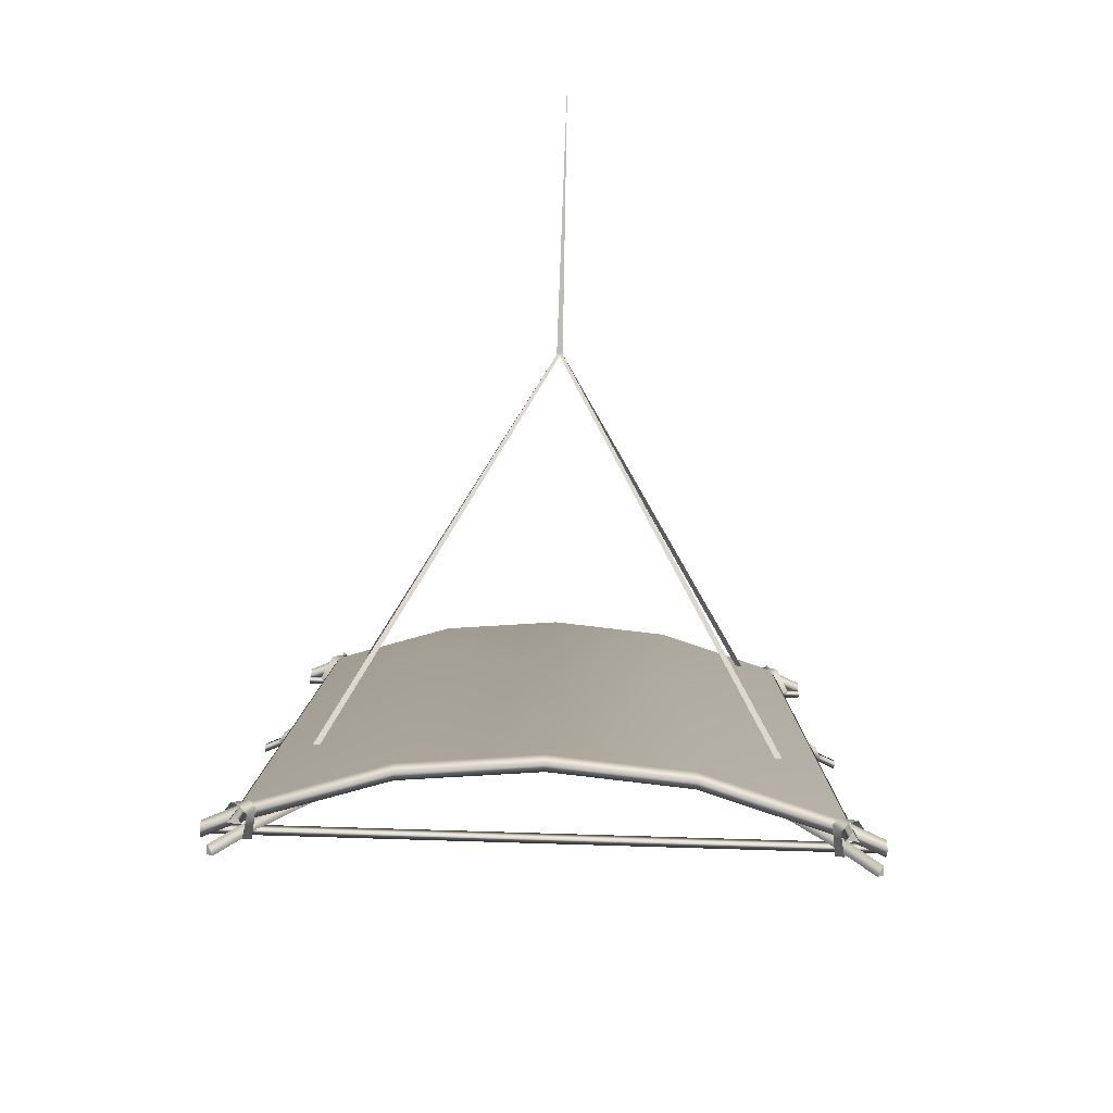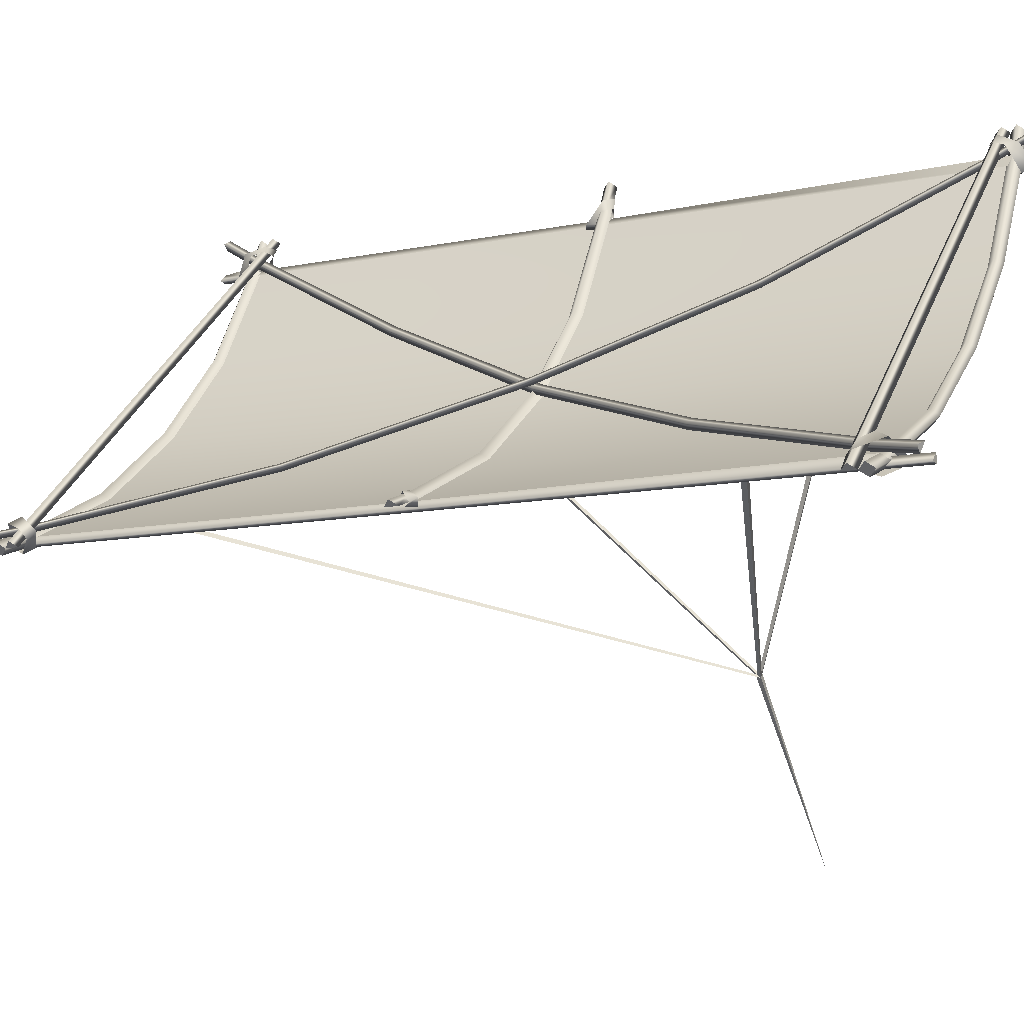
<metadata>
{"format":"obj","ext":"obj","renderer":"f3d","projection":"perspective","resolution":1024,"background":"white","views":[{"elev":76.0,"azim":-178.3,"up":"+Z"},{"elev":36.6,"azim":-69.6,"up":"+Y"}]}
</metadata>
<code>
g Wing_Hanafuda_LOD1
v -0.2415 0.703 -1.363
v -0.2415 0.9634 -0.606
v -4.768e-07 0.9434 -0.5988
v -4.768e-07 0.683 -1.355
v 0.2415 0.9634 -0.606
v 0.2415 0.703 -1.363
v 0.2415 1.25 0.1409
v -4.768e-07 1.23 0.1482
v -0.2415 1.25 0.1409
v -0.483 1.046 -0.6359
v -0.483 1.319 0.1158
v -0.483 0.7719 -1.388
v 0.483 0.7719 -1.388
v 0.483 1.046 -0.6359
v 0.483 1.319 0.1158
v -4.768e-07 0.6915 -1.373
v 0.2415 0.7115 -1.381
v 0.2415 0.7296 -1.372
v -4.768e-07 0.7096 -1.365
v 0.2415 0.7211 -1.354
v -4.768e-07 0.7012 -1.347
v 0.483 0.7985 -1.397
v 0.483 0.7804 -1.406
v 0.483 0.7901 -1.379
v -0.2415 0.7115 -1.381
v -0.2415 0.7296 -1.372
v -0.2415 0.7211 -1.354
v -0.483 0.7804 -1.406
v -0.483 0.7985 -1.397
v -0.483 0.7901 -1.379
v -0.4944 0.7852 -1.393
v -0.4944 1.059 -0.6408
v -0.483 1.319 0.1158
v -0.4944 1.332 0.111
v -0.4716 0.7852 -1.393
v -0.4944 0.7852 -1.393
v -0.483 0.7985 -1.397
v -0.4716 1.059 -0.6408
v -0.4944 1.332 0.111
v -0.483 1.346 0.1061
v -0.4716 1.332 0.111
v 0.483 0.92 -1.016
v 0.2415 0.8437 -0.9882
v 0.2415 0.7143 -1.367
v 0.483 0.7832 -1.392
v -4.768e-07 0.6943 -1.359
v -4.768e-07 0.8238 -0.9809
v -0.2415 0.7143 -1.367
v -0.2415 0.8437 -0.9882
v -0.483 0.7832 -1.392
v -0.483 0.92 -1.016
v 0.483 1.057 -0.6401
v 0.2415 0.9747 -0.6102
v 0.483 1.194 -0.2642
v 0.2415 1.117 -0.2364
v -4.768e-07 0.9547 -0.6029
v -4.768e-07 1.097 -0.2291
v -0.2415 0.9747 -0.6102
v -0.2415 1.117 -0.2364
v -0.483 1.057 -0.6401
v -0.483 1.194 -0.2642
v 0.2415 1.262 0.1368
v 0.483 1.33 0.1117
v -4.768e-07 1.242 0.1441
v -0.2415 1.262 0.1368
v -0.483 1.33 0.1117
v -4.768e-07 4.768e-07 4.768e-07
v -0.00537 0.4574 -0.1605
v 0.00537 0.4574 -0.1605
v -4.768e-07 4.768e-07 4.768e-07
v 0.00537 0.4574 -0.1605
v -4.768e-07 0.4536 -0.1711
v -4.768e-07 0.4536 -0.1711
v -0.00537 0.4574 -0.1605
v -4.768e-07 4.768e-07 4.768e-07
v 0.5474 1.345 0.06142
v 0.5474 1.354 0.088
v 0.5474 1.362 0.06997
v -0.5474 1.362 0.06997
v -0.5474 1.354 0.088
v -0.5474 1.345 0.06142
v -0.5474 1.362 0.06997
v 0.5474 1.362 0.06997
v 0.5474 1.354 0.088
v -0.5474 1.354 0.088
v 0.5474 1.345 0.06142
v -0.5474 1.345 0.06142
v 0.5474 1.345 0.06142
v -0.5474 1.345 0.06142
v -0.4777 0.8012 -1.383
v -0.5405 0.7895 -1.489
v -0.5507 0.8078 -1.485
v -0.488 0.8195 -1.379
v -0.4777 0.8162 -1.389
v -0.5405 0.8045 -1.494
v -0.4777 0.8012 -1.383
v -0.5405 0.7895 -1.489
v -0.2526 0.8925 -0.9931
v -0.2423 0.8892 -1.002
v 0.0009089 1.01 -0.6194
v 0.0009089 0.9949 -0.6139
v 0.2284 1.155 -0.273
v 0.2284 1.14 -0.2675
v 0.2181 1.158 -0.2639
v -0.01726 1.009 -0.6226
v 0.2284 1.14 -0.2675
v 0.0009089 0.9949 -0.6139
v -0.2423 0.8741 -0.9967
v -0.2423 0.8741 -0.9967
v 0.4638 1.347 0.06986
v 0.4535 1.35 0.07891
v 0.5162 1.409 0.1675
v 0.5265 1.406 0.1585
v 0.4638 1.332 0.07534
v 0.5265 1.391 0.1639
v 0.5265 1.391 0.1639
v 0.4638 1.332 0.07534
v 0.5265 1.391 0.1639
v 0.5162 1.409 0.1675
v 0.5265 1.406 0.1585
v -0.5405 0.8045 -1.494
v -0.5507 0.8078 -1.485
v -0.5405 0.7895 -1.489
v 0.481 0.8228 -1.37
v 0.5438 0.8111 -1.476
v 0.5335 0.7928 -1.48
v 0.4707 0.8045 -1.374
v 0.2354 0.8725 -0.9859
v 0.2456 0.8908 -0.9823
v 0.002406 0.9994 -0.5951
v -4.768e-07 0.9766 -0.6109
v -0.2251 1.156 -0.2531
v -0.2354 1.138 -0.2567
v -0.4604 1.354 0.08796
v -0.4707 1.335 0.08439
v -0.5232 1.413 0.1766
v -0.5335 1.394 0.173
v 0.5335 0.7928 -1.48
v 0.5335 0.8078 -1.485
v 0.4707 0.8195 -1.379
v 0.4707 0.8045 -1.374
v 0.481 0.8228 -1.37
v 0.5438 0.8111 -1.476
v 0.2354 0.8875 -0.9913
v 0.2456 0.8908 -0.9823
v 0.002406 0.9994 -0.5951
v -4.768e-07 0.9917 -0.6163
v -0.2354 1.153 -0.2621
v -0.2354 1.138 -0.2567
v -4.768e-07 0.9766 -0.6109
v -0.2251 1.156 -0.2531
v 0.2354 0.8725 -0.9859
v -0.4604 1.354 0.08796
v -0.4707 1.35 0.07891
v -0.5335 1.409 0.1675
v -0.5232 1.413 0.1766
v -0.5335 1.394 0.173
v -0.4707 1.335 0.08439
v -0.5232 1.413 0.1766
v -0.5335 1.394 0.173
v -0.5335 1.409 0.1675
v 0.5438 0.8111 -1.476
v 0.5335 0.8078 -1.485
v 0.5335 0.7928 -1.48
v -0.483 1.065 -0.6581
v -0.5474 1.091 -0.6677
v -0.5474 1.101 -0.6411
v -0.483 1.075 -0.6315
v -0.483 1.083 -0.6496
v -0.5474 1.109 -0.6592
v -0.483 1.065 -0.6581
v -0.5474 1.091 -0.6677
v -0.2415 1.007 -0.6217
v -0.2415 0.9884 -0.6302
v -4.768e-07 0.9832 -0.6133
v -4.768e-07 0.9651 -0.6217
v 0.2415 1.007 -0.6217
v 0.2415 0.9884 -0.6302
v -4.768e-07 0.9748 -0.5951
v 0.2415 0.9981 -0.6036
v 0.483 1.083 -0.6496
v 0.483 1.065 -0.6581
v 0.483 1.075 -0.6315
v -0.2415 0.9981 -0.6036
v 0.5474 1.101 -0.6411
v 0.5474 1.109 -0.6592
v 0.5474 1.091 -0.6677
v 0.5474 1.091 -0.6677
v 0.483 1.065 -0.6581
v 0.5474 1.091 -0.6677
v 0.5474 1.101 -0.6411
v 0.5474 1.109 -0.6592
v -0.5474 1.109 -0.6592
v -0.5474 1.101 -0.6411
v -0.5474 1.091 -0.6677
v 0.5474 0.8166 -1.389
v 0.5474 0.8263 -1.362
v 0.5474 0.8345 -1.38
v -0.5474 0.8345 -1.38
v -0.5474 0.8263 -1.362
v -0.5474 0.8166 -1.389
v -0.5474 0.8345 -1.38
v 0.5474 0.8345 -1.38
v 0.5474 0.8263 -1.362
v -0.5474 0.8263 -1.362
v 0.5474 0.8166 -1.389
v -0.5474 0.8166 -1.389
v 0.5474 0.8166 -1.389
v -0.5474 0.8166 -1.389
v 0.4716 0.7852 -1.393
v 0.483 0.7985 -1.397
v 0.4944 0.7852 -1.393
v 0.4716 1.059 -0.6408
v 0.4944 1.059 -0.6408
v 0.4716 1.332 0.111
v 0.483 1.346 0.1061
v 0.4944 1.332 0.111
v 0.4944 1.059 -0.6408
v 0.4944 0.7852 -1.393
v 0.483 1.319 0.1158
v 0.4944 1.332 0.111
v -0.2415 1.277 0.1312
v -4.768e-07 1.257 0.1385
v -4.768e-07 1.248 0.1566
v -0.2415 1.268 0.1493
v -4.768e-07 1.239 0.13
v -0.2415 1.259 0.1228
v -0.483 1.346 0.1061
v -0.483 1.337 0.1243
v -0.483 1.328 0.09768
v 0.2415 1.268 0.1493
v 0.2415 1.277 0.1312
v 0.2415 1.259 0.1228
v 0.483 1.337 0.1243
v 0.483 1.346 0.1061
v 0.483 1.328 0.09768
v -0.003438 0.4525 -0.1602
v 0.3872 1.183 -0.113
v 0.3991 1.183 -0.113
v 0.003437 0.4525 -0.1602
v 0.3931 1.179 -0.1247
v 0.3872 1.183 -0.113
v -0.003438 0.4525 -0.1602
v -4.768e-07 0.45 -0.167
v 0.003437 0.4525 -0.1602
v 0.3991 1.183 -0.113
v 0.3931 1.179 -0.1247
v -4.768e-07 0.45 -0.167
v -0.003438 0.4525 -0.1602
v 0.3872 0.822 -1.105
v 0.3991 0.822 -1.105
v 0.003437 0.4525 -0.1602
v 0.3931 0.8177 -1.116
v 0.3872 0.822 -1.105
v -0.003438 0.4525 -0.1602
v -4.768e-07 0.45 -0.167
v 0.003437 0.4525 -0.1602
v 0.3991 0.822 -1.105
v 0.3931 0.8177 -1.116
v -4.768e-07 0.45 -0.167
v 0.4678 1.054 -0.6754
v 0.5014 1.095 -0.6538
v 0.4769 1.082 -0.6513
v 0.4678 1.061 -0.6564
v 0.4954 1.084 -0.6298
v 0.5192 1.09 -0.6355
v 0.5113 1.072 -0.6473
v 0.4951 1.065 -0.6297
v 0.4731 1.039 -0.6782
v 0.4711 1.045 -0.6575
v 0.4731 1.039 -0.6782
v 0.4711 1.045 -0.6575
v 0.4951 1.065 -0.6297
v 0.5113 1.072 -0.6473
v 0.5295 1.344 0.06114
v 0.5134 1.364 0.06949
v 0.4855 1.364 0.06949
v 0.506 1.344 0.05941
v 0.466 1.372 0.09274
v 0.4787 1.375 0.1142
v 0.4694 1.341 0.1471
v 0.4581 1.327 0.1296
v 0.4706 1.312 0.1147
v 0.4824 1.326 0.139
v 0.4863 1.312 0.1004
v 0.5007 1.317 0.1151
v 0.5151 1.329 0.08766
v 0.4982 1.324 0.08126
v 0.5007 1.317 0.1151
v 0.4863 1.312 0.1004
v 0.5216 0.8259 -1.36
v 0.496 0.8276 -1.355
v 0.4896 0.8377 -1.375
v 0.511 0.8356 -1.381
v 0.4725 0.8306 -1.396
v 0.4893 0.8231 -1.416
v 0.471 0.7729 -1.426
v 0.4537 0.7686 -1.403
v 0.471 0.765 -1.387
v 0.4824 0.7622 -1.409
v 0.4943 0.7871 -1.361
v 0.5007 0.7701 -1.387
v 0.5007 0.7701 -1.387
v 0.4943 0.7871 -1.361
v 0.5474 1.354 0.0881
v 0.5474 1.345 0.1062
v 0.5474 1.364 0.1147
v 0.5474 1.372 0.09655
v 0.483 1.346 0.1061
v 0.5474 1.372 0.09655
v 0.5474 1.364 0.1147
v 0.483 1.337 0.1243
v 0.483 1.328 0.09768
v 0.5474 1.354 0.0881
v 0.5474 1.345 0.1062
v 0.483 1.319 0.1158
v 0.5474 1.354 0.0881
v 0.483 1.328 0.09768
v 0.4944 0.7579 -1.468
v 0.483 0.7446 -1.463
v 0.483 0.7719 -1.388
v 0.4944 0.7852 -1.393
v 0.4716 0.7852 -1.393
v 0.4716 0.7579 -1.468
v 0.4944 0.7579 -1.468
v 0.483 0.7985 -1.397
v 0.4944 0.7852 -1.393
v 0.4944 1.36 0.1861
v 0.483 1.347 0.191
v 0.4716 1.36 0.1861
v 0.4716 0.7579 -1.468
v 0.483 0.7446 -1.463
v 0.4944 0.7579 -1.468
v 0.4716 1.332 0.111
v 0.483 1.346 0.1061
v 0.4944 1.332 0.111
v 0.4716 1.36 0.1861
v 0.4944 1.36 0.1861
v 0.483 1.347 0.191
v 0.483 1.319 0.1158
v 0.4944 1.36 0.1861
v 0.4944 1.332 0.111
v 0.5474 0.8067 -1.415
v 0.5474 0.7982 -1.397
v 0.5474 0.8164 -1.389
v 0.5474 0.8248 -1.407
v 0.483 0.7985 -1.397
v 0.5474 0.8248 -1.407
v 0.5474 0.8164 -1.389
v 0.483 0.7901 -1.379
v 0.483 0.7804 -1.406
v 0.5474 0.8067 -1.415
v 0.5474 0.7982 -1.397
v 0.483 0.7719 -1.388
v 0.5474 0.8067 -1.415
v 0.483 0.7804 -1.406
v 0.003437 0.4525 -0.1602
v -0.003438 0.4525 -0.1602
v -0.3991 1.183 -0.113
v -0.3872 1.183 -0.113
v -0.3931 1.179 -0.1247
v -4.768e-07 0.45 -0.167
v 0.003437 0.4525 -0.1602
v -0.3872 1.183 -0.113
v -0.003438 0.4525 -0.1602
v -4.768e-07 0.45 -0.167
v -0.3931 1.179 -0.1247
v -0.3991 1.183 -0.113
v 0.003437 0.4525 -0.1602
v -0.003438 0.4525 -0.1602
v -0.3991 0.822 -1.105
v -0.3872 0.822 -1.105
v -0.3931 0.8177 -1.116
v -4.768e-07 0.45 -0.167
v 0.003437 0.4525 -0.1602
v -0.3872 0.822 -1.105
v -0.003438 0.4525 -0.1602
v -4.768e-07 0.45 -0.167
v -0.3931 0.8177 -1.116
v -0.3991 0.822 -1.105
v -0.4678 1.054 -0.6754
v -0.4678 1.061 -0.6564
v -0.4769 1.082 -0.6513
v -0.5014 1.095 -0.6538
v -0.4954 1.084 -0.6298
v -0.5192 1.09 -0.6355
v -0.5113 1.072 -0.6473
v -0.4951 1.065 -0.6297
v -0.4731 1.039 -0.6782
v -0.4711 1.045 -0.6575
v -0.4731 1.039 -0.6782
v -0.5113 1.072 -0.6473
v -0.4951 1.065 -0.6297
v -0.4711 1.045 -0.6575
v -0.5296 1.344 0.06114
v -0.506 1.344 0.05941
v -0.4855 1.364 0.06949
v -0.5134 1.364 0.06949
v -0.466 1.372 0.09274
v -0.4787 1.375 0.1142
v -0.4694 1.341 0.1471
v -0.4581 1.327 0.1296
v -0.4706 1.312 0.1147
v -0.4824 1.326 0.139
v -0.4863 1.312 0.1004
v -0.5007 1.317 0.1151
v -0.5151 1.329 0.08766
v -0.4982 1.324 0.08126
v -0.5007 1.317 0.1151
v -0.4863 1.312 0.1004
v -0.5216 0.8259 -1.36
v -0.511 0.8356 -1.381
v -0.4896 0.8377 -1.375
v -0.496 0.8276 -1.355
v -0.4725 0.8306 -1.396
v -0.4893 0.8231 -1.416
v -0.471 0.7729 -1.426
v -0.4537 0.7686 -1.403
v -0.471 0.765 -1.387
v -0.4824 0.7622 -1.409
v -0.4943 0.7871 -1.361
v -0.5007 0.7701 -1.387
v -0.5007 0.7701 -1.387
v -0.4943 0.7871 -1.361
v -0.5474 1.354 0.0881
v -0.5474 1.372 0.09655
v -0.5474 1.364 0.1147
v -0.5474 1.345 0.1062
v -0.483 1.346 0.1061
v -0.483 1.337 0.1243
v -0.5474 1.364 0.1147
v -0.5474 1.372 0.09655
v -0.483 1.328 0.09768
v -0.5474 1.354 0.0881
v -0.5474 1.345 0.1062
v -0.483 1.319 0.1158
v -0.5474 1.354 0.0881
v -0.483 1.328 0.09768
v -0.4944 0.7579 -1.468
v -0.4944 0.7852 -1.393
v -0.483 0.7719 -1.388
v -0.483 0.7446 -1.463
v -0.4716 0.7852 -1.393
v -0.4716 0.7579 -1.468
v -0.483 0.7985 -1.397
v -0.4944 0.7852 -1.393
v -0.4944 0.7579 -1.468
v -0.4944 1.36 0.1861
v -0.4716 1.36 0.1861
v -0.483 1.347 0.191
v -0.4716 0.7579 -1.468
v -0.4944 0.7579 -1.468
v -0.483 0.7446 -1.463
v -0.4944 1.332 0.111
v -0.483 1.346 0.1061
v -0.4716 1.332 0.111
v -0.4944 1.36 0.1861
v -0.4716 1.36 0.1861
v -0.483 1.347 0.191
v -0.483 1.319 0.1158
v -0.4944 1.36 0.1861
v -0.4944 1.332 0.111
v -0.5474 0.8067 -1.415
v -0.5474 0.8248 -1.407
v -0.5474 0.8164 -1.389
v -0.5474 0.7982 -1.397
v -0.483 0.7985 -1.397
v -0.483 0.7901 -1.379
v -0.5474 0.8164 -1.389
v -0.5474 0.8248 -1.407
v -0.483 0.7804 -1.406
v -0.5474 0.8067 -1.415
v -0.5474 0.7982 -1.397
v -0.483 0.7719 -1.388
v -0.5474 0.8067 -1.415
v -0.483 0.7804 -1.406
g Wing_Hanafuda_LOD1_0
f 3 2 1
f 4 3 1
f 5 3 4
f 6 5 4
f 5 7 3
f 7 8 3
f 3 8 2
f 8 9 2
f 2 9 10
f 9 11 10
f 2 10 12
f 1 2 12
f 5 6 13
f 14 5 13
f 7 5 14
f 15 7 14
f 4 16 6
f 16 17 6
f 18 17 16
f 19 18 16
f 20 18 19
f 21 20 19
f 17 18 22
f 22 18 20
f 23 17 22
f 6 17 23
f 13 6 23
f 24 22 20
f 19 16 25
f 26 19 25
f 21 19 26
f 25 16 4
f 1 25 4
f 27 21 26
f 25 28 26
f 28 29 26
f 12 28 25
f 1 12 25
f 26 29 30
f 27 26 30
f 31 12 10
f 32 31 10
f 32 10 33
f 34 32 33
f 36 32 35
f 35 37 36
f 32 38 35
f 38 32 39
f 39 40 38
f 38 40 41
f 44 43 42
f 45 44 42
f 44 46 43
f 46 47 43
f 46 48 47
f 48 49 47
f 48 50 49
f 50 51 49
f 42 43 52
f 43 53 52
f 43 47 53
f 52 53 54
f 53 55 54
f 53 56 55
f 47 56 53
f 47 49 56
f 56 57 55
f 56 58 57
f 49 58 56
f 49 51 58
f 58 59 57
f 58 60 59
f 51 60 58
f 60 61 59
f 54 55 62
f 63 54 62
f 55 57 64
f 62 55 64
f 57 59 65
f 64 57 65
f 59 61 66
f 65 59 66
f 69 68 67
f 72 71 70
f 75 74 73
f 78 77 76
f 81 80 79
f 84 83 82
f 85 84 82
f 82 83 86
f 87 82 86
f 84 85 88
f 85 89 88
f 92 91 90
f 93 92 90
f 93 94 92
f 94 95 92
f 94 96 95
f 96 97 95
f 94 93 98
f 93 90 98
f 99 94 98
f 96 94 99
f 99 98 100
f 99 100 101
f 100 102 101
f 102 103 101
f 102 100 104
f 100 105 104
f 98 105 100
f 104 105 106
f 105 107 106
f 105 98 107
f 108 99 101
f 108 96 99
f 98 109 107
f 102 104 110
f 102 110 103
f 104 111 110
f 111 112 110
f 112 113 110
f 110 113 114
f 110 114 103
f 113 115 114
f 112 111 116
f 111 117 116
f 104 106 117
f 111 104 117
f 90 109 98
f 120 119 118
f 123 122 121
f 126 125 124
f 127 126 124
f 127 124 128
f 124 129 128
f 128 129 130
f 131 128 130
f 131 130 132
f 133 131 132
f 133 132 134
f 135 133 134
f 135 134 136
f 137 135 136
f 140 139 138
f 141 140 138
f 140 142 139
f 142 143 139
f 142 140 144
f 145 142 144
f 145 144 146
f 144 147 146
f 146 147 148
f 149 148 147
f 150 149 147
f 151 146 148
f 152 150 147
f 144 152 147
f 140 141 152
f 144 140 152
f 151 148 153
f 148 154 153
f 154 155 153
f 155 156 153
f 157 155 154
f 158 157 154
f 158 154 148
f 149 158 148
f 161 160 159
f 164 163 162
f 167 166 165
f 168 167 165
f 168 169 167
f 169 170 167
f 169 171 170
f 171 172 170
f 171 169 173
f 173 169 168
f 174 171 173
f 174 173 175
f 176 174 175
f 176 175 177
f 178 176 177
f 177 175 179
f 180 177 179
f 178 177 181
f 181 177 180
f 182 178 181
f 183 181 180
f 175 173 184
f 179 175 184
f 184 173 168
f 183 185 181
f 185 186 181
f 181 186 182
f 186 187 182
f 185 183 188
f 183 189 188
f 192 191 190
f 195 194 193
f 198 197 196
f 201 200 199
f 204 203 202
f 205 204 202
f 202 203 206
f 207 202 206
f 204 205 208
f 205 209 208
f 212 211 210
f 210 213 212
f 213 214 212
f 214 213 215
f 215 216 214
f 214 216 217
f 13 219 218
f 14 13 218
f 14 218 220
f 218 221 220
f 224 223 222
f 225 224 222
f 8 224 225
f 9 8 225
f 222 223 226
f 227 222 226
f 222 228 225
f 228 229 225
f 225 229 11
f 9 225 11
f 230 228 222
f 227 230 222
f 224 231 223
f 231 232 223
f 7 231 224
f 8 7 224
f 223 232 233
f 226 223 233
f 231 234 232
f 234 235 232
f 15 234 231
f 7 15 231
f 232 235 236
f 233 232 236
f 239 238 237
f 240 239 237
f 243 242 241
f 244 243 241
f 247 246 245
f 248 247 245
f 251 250 249
f 252 251 249
f 255 254 253
f 256 255 253
f 259 258 257
f 260 259 257
f 263 262 261
f 264 263 261
f 263 265 262
f 265 266 262
f 266 265 267
f 265 268 267
f 264 261 269
f 270 264 269
f 273 272 271
f 274 273 271
f 277 276 275
f 278 277 275
f 277 279 276
f 279 280 276
f 280 279 281
f 279 282 281
f 282 283 281
f 283 284 281
f 283 285 284
f 285 286 284
f 278 275 287
f 288 278 287
f 288 287 289
f 290 288 289
f 293 292 291
f 294 293 291
f 295 293 294
f 296 295 294
f 295 296 297
f 298 295 297
f 299 298 297
f 300 299 297
f 301 299 300
f 302 301 300
f 291 292 303
f 292 304 303
f 307 306 305
f 308 307 305
f 311 310 309
f 312 311 309
f 309 310 313
f 310 314 313
f 315 311 312
f 316 315 312
f 317 315 316
f 318 317 316
f 321 320 319
f 322 321 319
f 321 323 320
f 323 324 320
f 325 324 323
f 323 326 325
f 325 326 327
f 330 329 328
f 333 332 331
f 336 335 334
f 334 337 336
f 337 338 336
f 339 337 334
f 340 339 334
f 341 339 340
f 342 341 340
f 345 344 343
f 346 345 343
f 349 348 347
f 350 349 347
f 347 348 351
f 348 352 351
f 353 349 350
f 354 353 350
f 355 353 354
f 356 355 354
f 359 358 357
f 360 359 357
f 363 362 361
f 364 363 361
f 367 366 365
f 368 367 365
f 371 370 369
f 372 371 369
f 375 374 373
f 376 375 373
f 379 378 377
f 380 379 377
f 383 382 381
f 384 383 381
f 385 383 384
f 386 385 384
f 385 386 387
f 388 385 387
f 381 382 389
f 382 390 389
f 393 392 391
f 394 393 391
f 397 396 395
f 398 397 395
f 399 397 398
f 400 399 398
f 399 400 401
f 402 399 401
f 403 402 401
f 404 403 401
f 405 403 404
f 406 405 404
f 395 396 407
f 396 408 407
f 407 408 409
f 408 410 409
f 413 412 411
f 414 413 411
f 413 415 412
f 415 416 412
f 416 415 417
f 415 418 417
f 418 419 417
f 419 420 417
f 419 421 420
f 421 422 420
f 414 411 423
f 424 414 423
f 427 426 425
f 428 427 425
f 431 430 429
f 432 431 429
f 432 429 433
f 434 432 433
f 431 435 430
f 435 436 430
f 435 437 436
f 437 438 436
f 441 440 439
f 442 441 439
f 443 441 442
f 444 443 442
f 444 445 443
f 446 445 444
f 444 447 446
f 450 449 448
f 453 452 451
f 456 455 454
f 454 457 456
f 457 458 456
f 458 459 456
f 459 460 456
f 459 461 460
f 461 462 460
f 465 464 463
f 466 465 463
f 469 468 467
f 470 469 467
f 470 467 471
f 472 470 471
f 469 473 468
f 473 474 468
f 473 475 474
f 475 476 474

</code>
